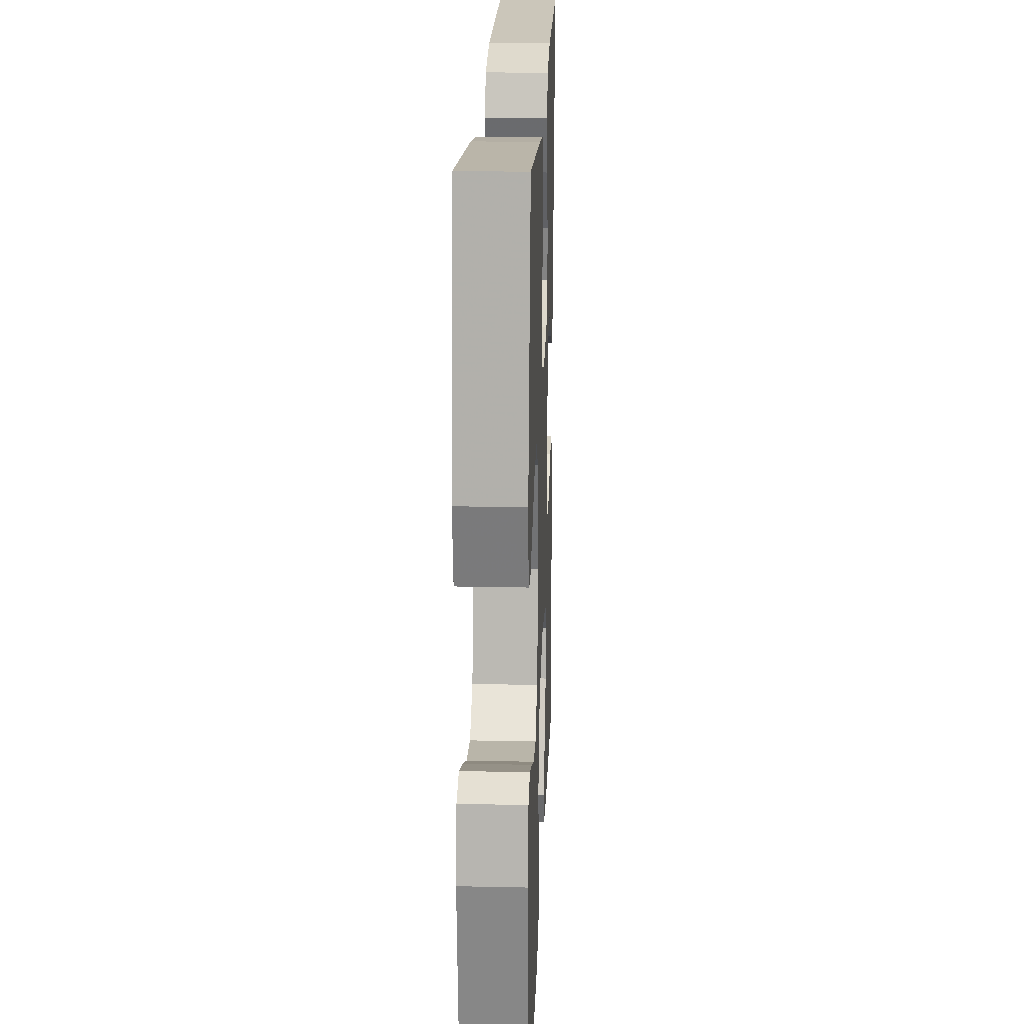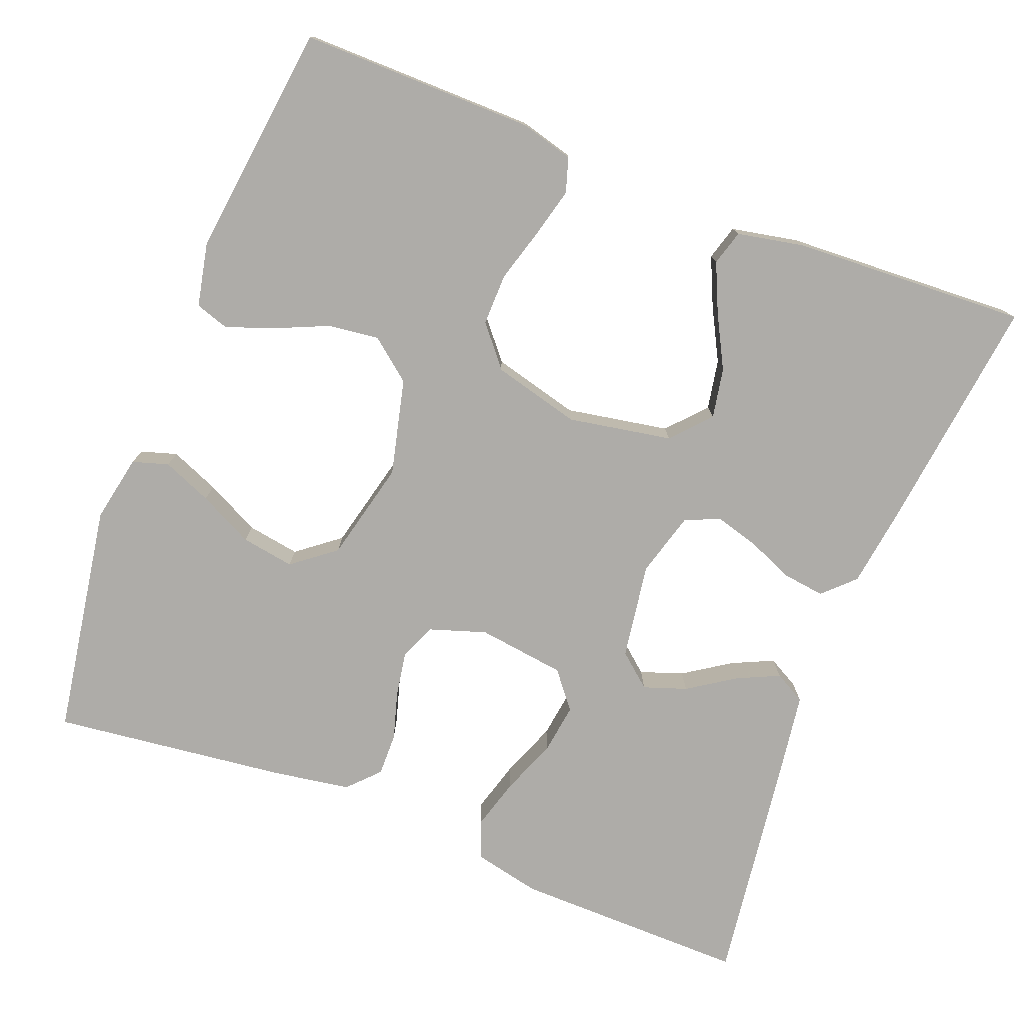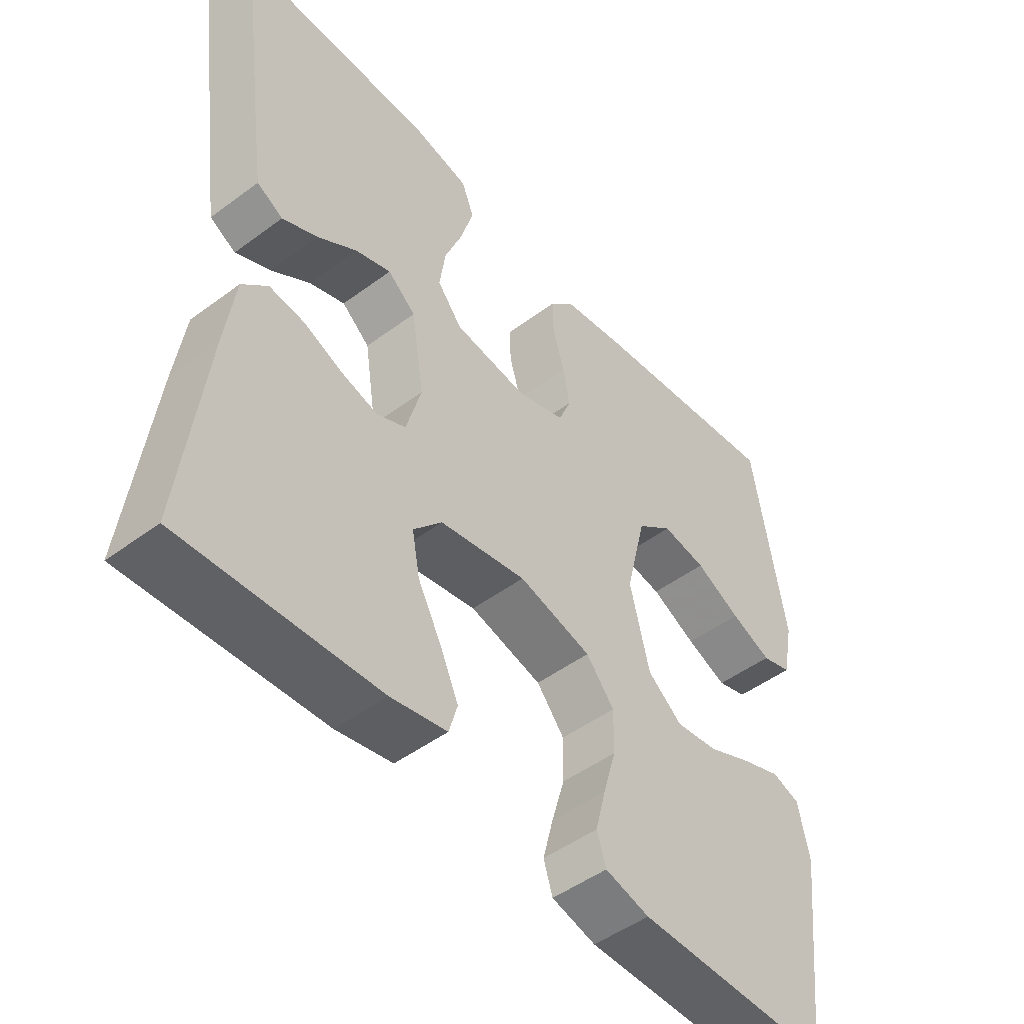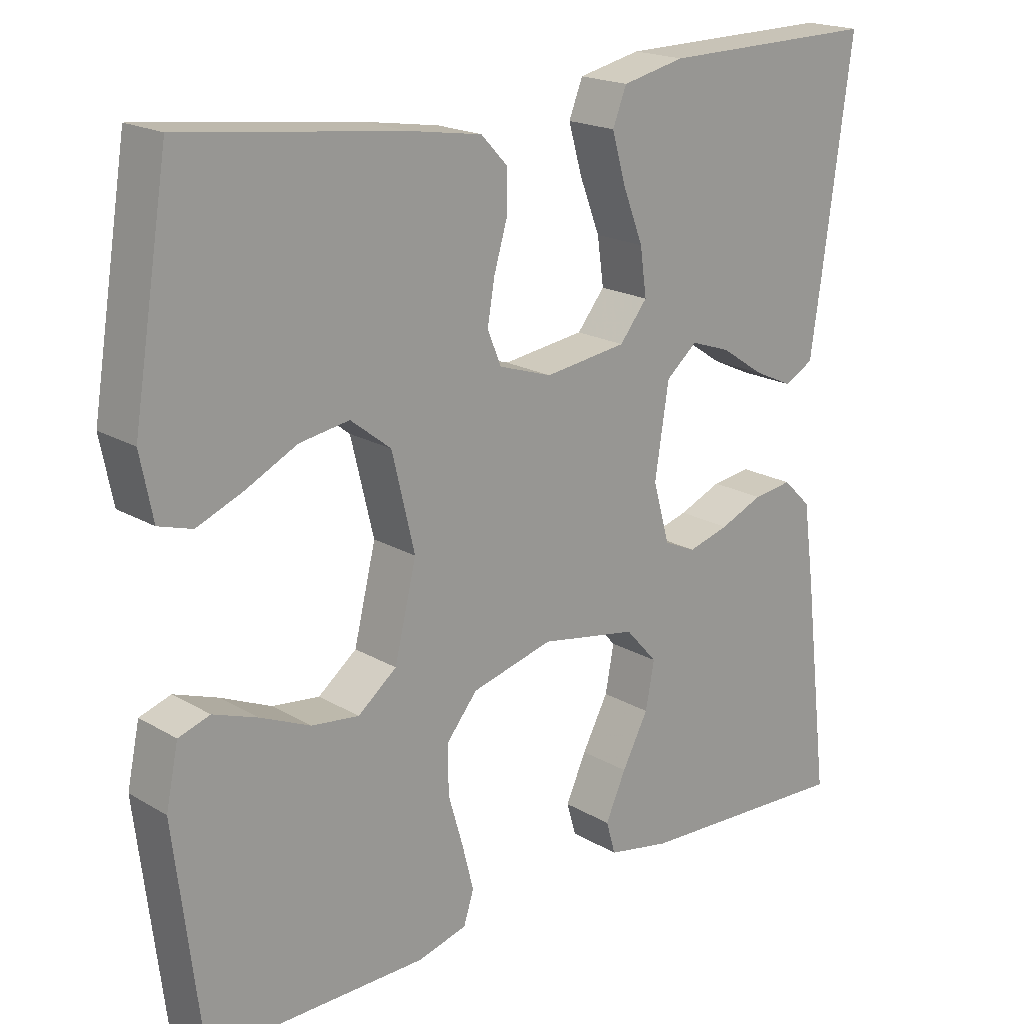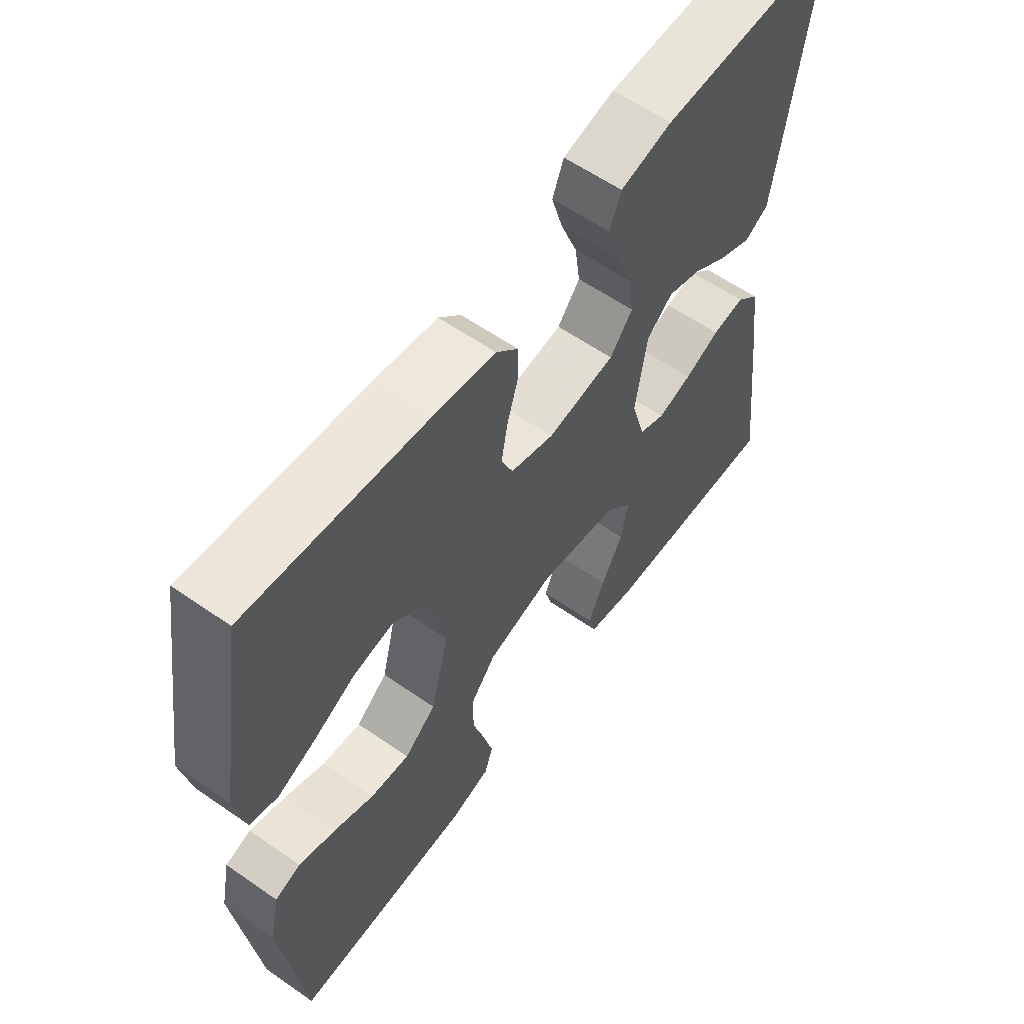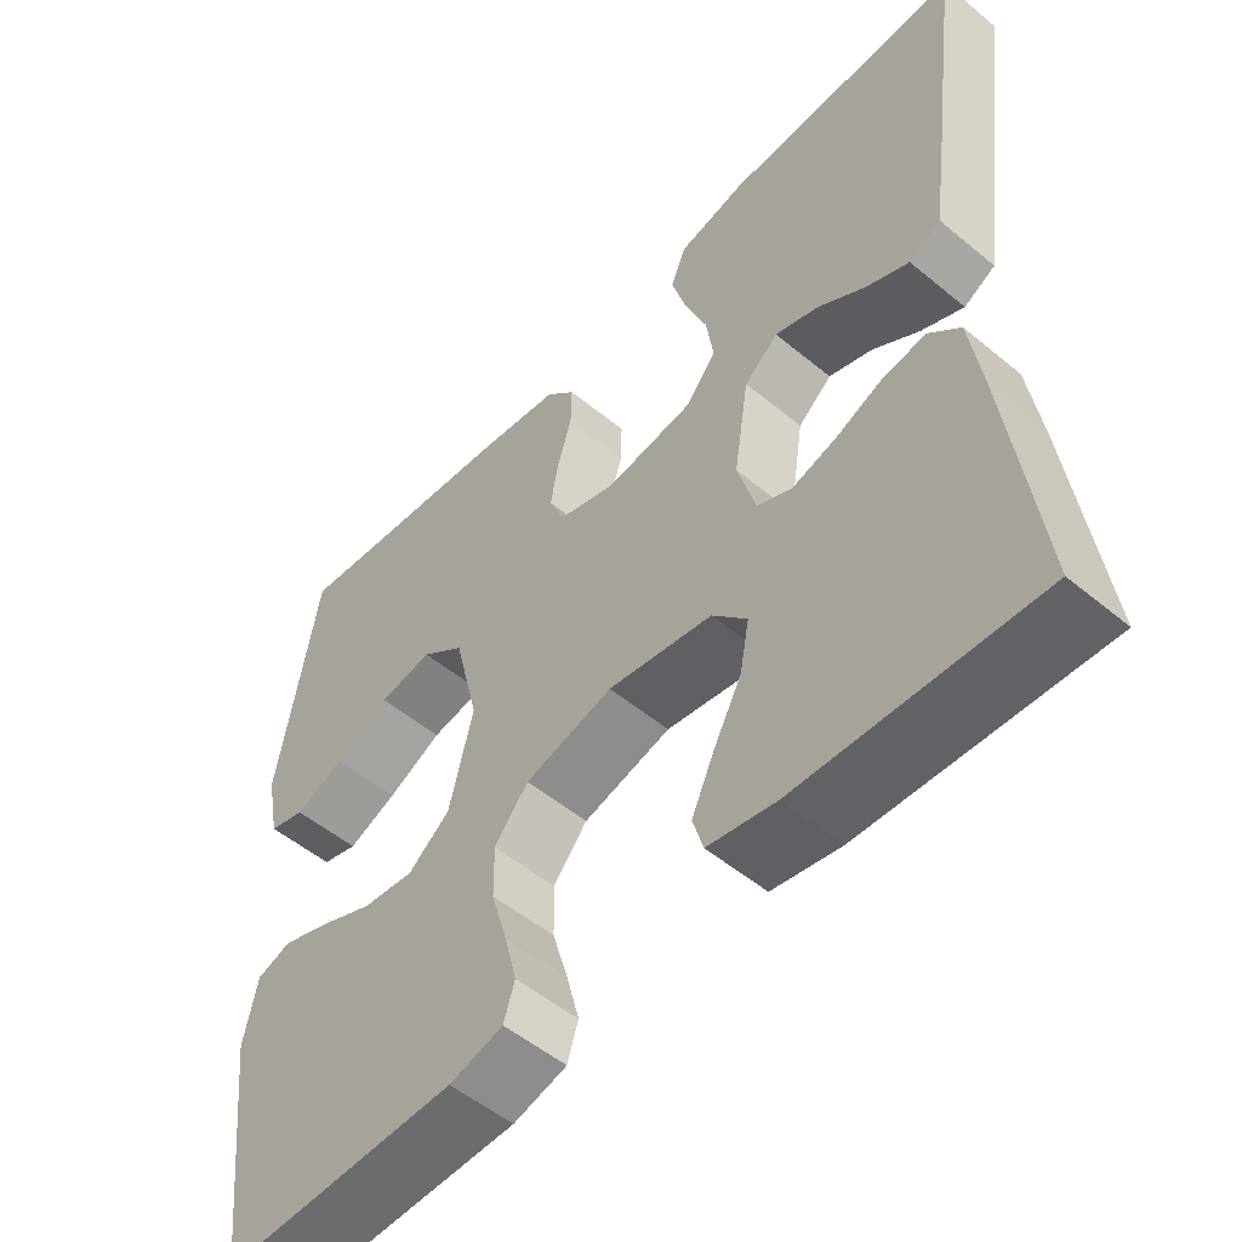
<metadata>
{"format":"obj","ext":"obj","renderer":"f3d","projection":"perspective","resolution":1024,"background":"white","views":[{"elev":20.4,"azim":92.2,"up":"+Z"},{"elev":-76.8,"azim":158.7,"up":"+Y"},{"elev":-48.7,"azim":-50.4,"up":"+Z"},{"elev":19.3,"azim":137.6,"up":"+Z"},{"elev":59.8,"azim":125.5,"up":"+Z"},{"elev":-53.1,"azim":-131.5,"up":"+Z"}]}
</metadata>
<code>
v 0.5 0.07 0.5
v 0.549 0.07 0.2
v 0.532 0.07 0.114
v 0.486 0.07 0.1
v 0.423 0.07 0.126
v 0.353 0.07 0.161
v 0.285 0.07 0.172
v 0.23 0.07 0.129
v 0.199 0.07 0
v 0.229 0.07 -0.123
v 0.282 0.07 -0.165
v 0.347 0.07 -0.157
v 0.415 0.07 -0.127
v 0.476 0.07 -0.105
v 0.519 0.07 -0.119
v 0.536 0.07 -0.2
v 0.5 0.07 -0.5
v 0.2 0.07 -0.497
v 0.132 0.07 -0.479
v 0.118 0.07 -0.435
v 0.134 0.07 -0.372
v 0.154 0.07 -0.303
v 0.155 0.07 -0.237
v 0.112 0.07 -0.185
v 0 0.07 -0.156
v -0.133 0.07 -0.18
v -0.177 0.07 -0.229
v -0.165 0.07 -0.293
v -0.129 0.07 -0.361
v -0.101 0.07 -0.423
v -0.114 0.07 -0.468
v -0.2 0.07 -0.485
v -0.5 0.07 -0.5
v -0.464 0.07 -0.2
v -0.449 0.07 -0.092
v -0.41 0.07 -0.054
v -0.356 0.07 -0.061
v -0.297 0.07 -0.086
v -0.24 0.07 -0.102
v -0.196 0.07 -0.082
v -0.173 0.07 0
v -0.192 0.07 0.123
v -0.235 0.07 0.159
v -0.29 0.07 0.14
v -0.35 0.07 0.1
v -0.404 0.07 0.075
v -0.444 0.07 0.097
v -0.459 0.07 0.2
v -0.5 0.07 0.5
v -0.2 0.07 0.496
v -0.114 0.07 0.477
v -0.095 0.07 0.429
v -0.114 0.07 0.363
v -0.142 0.07 0.291
v -0.151 0.07 0.227
v -0.113 0.07 0.18
v 0 0.07 0.165
v 0.073 0.07 0.189
v 0.092 0.07 0.235
v 0.082 0.07 0.293
v 0.064 0.07 0.354
v 0.063 0.07 0.409
v 0.1 0.07 0.448
v 0.2 0.07 0.464
v 0.5 0 0.5
v 0.549 0 0.2
v 0.532 0 0.114
v 0.486 0 0.1
v 0.423 0 0.126
v 0.353 0 0.161
v 0.285 0 0.172
v 0.23 0 0.129
v 0.199 0 0
v 0.229 0 -0.123
v 0.282 0 -0.165
v 0.347 0 -0.157
v 0.415 0 -0.127
v 0.476 0 -0.105
v 0.519 0 -0.119
v 0.536 0 -0.2
v 0.5 0 -0.5
v 0.2 0 -0.497
v 0.132 0 -0.479
v 0.118 0 -0.435
v 0.134 0 -0.372
v 0.154 0 -0.303
v 0.155 0 -0.237
v 0.112 0 -0.185
v 0 0 -0.156
v -0.133 0 -0.18
v -0.177 0 -0.229
v -0.165 0 -0.293
v -0.129 0 -0.361
v -0.101 0 -0.423
v -0.114 0 -0.468
v -0.2 0 -0.485
v -0.5 0 -0.5
v -0.464 0 -0.2
v -0.449 0 -0.092
v -0.41 0 -0.054
v -0.356 0 -0.061
v -0.297 0 -0.086
v -0.24 0 -0.102
v -0.196 0 -0.082
v -0.173 0 0
v -0.192 0 0.123
v -0.235 0 0.159
v -0.29 0 0.14
v -0.35 0 0.1
v -0.404 0 0.075
v -0.444 0 0.097
v -0.459 0 0.2
v -0.5 0 0.5
v -0.2 0 0.496
v -0.114 0 0.477
v -0.095 0 0.429
v -0.114 0 0.363
v -0.142 0 0.291
v -0.151 0 0.227
v -0.113 0 0.18
v 0 0 0.165
v 0.073 0 0.189
v 0.092 0 0.235
v 0.082 0 0.293
v 0.064 0 0.354
v 0.063 0 0.409
v 0.1 0 0.448
v 0.2 0 0.464
f 60 61 62 63
f 59 60 63 64
f 58 59 64 1
f 51 52 53 54
f 49 50 51 54
f 49 54 55
f 48 49 55 56
f 44 45 46 47
f 43 44 47 48
f 35 36 37 38
f 35 38 39
f 34 35 39
f 33 34 39
f 32 33 39 40
f 28 29 30 31
f 28 31 32
f 27 28 32
f 19 20 21 22
f 17 18 19 22
f 17 22 23
f 16 17 23 24
f 12 13 14 15
f 12 15 16
f 11 12 16
f 3 4 5 6
f 1 2 3 6
f 1 6 7
f 58 1 7 8
f 43 48 56 57
f 42 43 57
f 41 42 57
f 27 32 40 41
f 26 27 41 57
f 25 26 57 58
f 11 16 24 25
f 10 11 25
f 9 10 25 58
f 8 9 58
f 127 126 125 124
f 128 127 124 123
f 65 128 123 122
f 118 117 116 115
f 118 115 114 113
f 119 118 113
f 120 119 113 112
f 111 110 109 108
f 112 111 108 107
f 102 101 100 99
f 103 102 99
f 103 99 98
f 103 98 97
f 104 103 97 96
f 95 94 93 92
f 96 95 92
f 96 92 91
f 86 85 84 83
f 86 83 82 81
f 87 86 81
f 88 87 81 80
f 79 78 77 76
f 80 79 76
f 80 76 75
f 70 69 68 67
f 70 67 66 65
f 71 70 65
f 72 71 65 122
f 121 120 112 107
f 121 107 106
f 121 106 105
f 105 104 96 91
f 121 105 91 90
f 122 121 90 89
f 89 88 80 75
f 89 75 74
f 122 89 74 73
f 122 73 72
f 1 65 66 2
f 2 66 67 3
f 3 67 68 4
f 4 68 69 5
f 5 69 70 6
f 6 70 71 7
f 7 71 72 8
f 8 72 73 9
f 9 73 74 10
f 10 74 75 11
f 11 75 76 12
f 12 76 77 13
f 13 77 78 14
f 14 78 79 15
f 15 79 80 16
f 16 80 81 17
f 17 81 82 18
f 18 82 83 19
f 19 83 84 20
f 20 84 85 21
f 21 85 86 22
f 22 86 87 23
f 23 87 88 24
f 24 88 89 25
f 25 89 90 26
f 26 90 91 27
f 27 91 92 28
f 28 92 93 29
f 29 93 94 30
f 30 94 95 31
f 31 95 96 32
f 32 96 97 33
f 33 97 98 34
f 34 98 99 35
f 35 99 100 36
f 36 100 101 37
f 37 101 102 38
f 38 102 103 39
f 39 103 104 40
f 40 104 105 41
f 41 105 106 42
f 42 106 107 43
f 43 107 108 44
f 44 108 109 45
f 45 109 110 46
f 46 110 111 47
f 47 111 112 48
f 48 112 113 49
f 49 113 114 50
f 50 114 115 51
f 51 115 116 52
f 52 116 117 53
f 53 117 118 54
f 54 118 119 55
f 55 119 120 56
f 56 120 121 57
f 57 121 122 58
f 58 122 123 59
f 59 123 124 60
f 60 124 125 61
f 61 125 126 62
f 62 126 127 63
f 63 127 128 64
f 64 128 65 1

</code>
